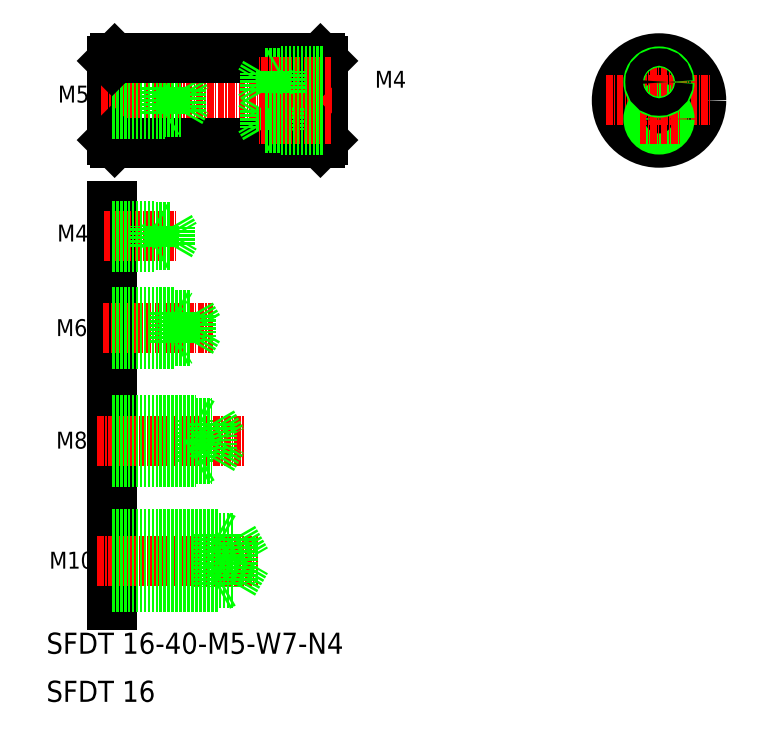
<metadata>
{"format":"dxf","ext":"dxf","renderer":"ezdxf+matplotlib","layout":"modelspace","background":"white","min_lineweight":24,"dpi":150}
</metadata>
<code>
0
SECTION
2
ENTITIES
0
LINE
8
0
10
82.43
20
191.8
30
0
11
82.43
21
175.8
31
0
0
LINE
8
0
10
121.4
20
191.8
30
0
11
121.4
21
175.8
31
0
0
LINE
8
0
10
81.93
20
191.3
30
0
11
81.93
21
176.3
31
0
0
LINE
8
0
10
121.9
20
191.3
30
0
11
121.9
21
176.3
31
0
0
LINE
8
0
10
81.93
20
163.9
30
0
11
81.93
21
88.29
31
0
0
LINE
8
0
10
97.93
20
123.4
30
0
11
97.93
21
115.4
31
0
0
LINE
8
0
10
97.93
20
123.4
30
0
11
99.02
21
122.7
31
0
0
TEXT
8
0
10
69.5
20
69.87
30
0
40
4
1
SFDT 16
0
TEXT
8
0
10
69.5
20
78.98
30
0
40
4
1
SFDT 16-40-M5-W7-N4
0
LINE
8
CENTER
10
79.14
20
96.61
30
0
11
109.6
21
96.61
31
0
0
LINE
8
CENTER
10
79.14
20
119.4
30
0
11
107
21
119.4
31
0
0
TEXT
8
0
10
70.04
20
95.11
30
0
40
3.2
1
M10
0
TEXT
8
0
10
71.35
20
117.9
30
0
40
3.2
1
M8
0
LINE
8
0
10
81.93
20
92.36
30
0
11
104.9
21
92.36
31
0
0
LINE
8
0
10
81.93
20
100.9
30
0
11
104.9
21
100.9
31
0
0
LINE
8
0
10
81.93
20
101.6
30
0
11
101.9
21
101.6
31
0
0
LINE
8
0
10
81.93
20
91.61
30
0
11
101.9
21
91.61
31
0
0
LINE
8
0
10
101.9
20
101.6
30
0
11
101.9
21
91.61
31
0
0
LINE
8
0
10
101.9
20
91.61
30
0
11
103.2
21
92.36
31
0
0
LINE
8
0
10
101.9
20
101.6
30
0
11
103.2
21
100.9
31
0
0
LINE
8
0
10
81.93
20
115.4
30
0
11
97.93
21
115.4
31
0
0
LINE
8
0
10
81.93
20
116
30
0
11
100.9
21
116
31
0
0
LINE
8
0
10
81.93
20
122.7
30
0
11
100.9
21
122.7
31
0
0
LINE
8
0
10
97.93
20
115.4
30
0
11
99.02
21
116
31
0
0
LINE
8
0
10
100.9
20
122.7
30
0
11
100.9
21
116
31
0
0
LINE
8
0
10
100.9
20
116
30
0
11
102.9
21
119.4
31
0
0
LINE
8
0
10
100.9
20
122.7
30
0
11
102.9
21
119.4
31
0
0
LINE
8
0
10
104.9
20
100.9
30
0
11
107.4
21
96.61
31
0
0
LINE
8
0
10
104.9
20
100.9
30
0
11
104.9
21
92.36
31
0
0
LINE
8
0
10
104.9
20
92.36
30
0
11
107.4
21
96.61
31
0
0
LINE
8
CENTER
10
79.93
20
183.8
30
0
11
123.9
21
183.8
31
0
0
LINE
8
CENTER
10
80.38
20
158.1
30
0
11
94.33
21
158.1
31
0
0
LINE
8
CENTER
10
80.15
20
140.7
30
0
11
101.1
21
140.7
31
0
0
TEXT
8
0
10
71.35
20
139.2
30
0
40
3.2
1
M6
0
TEXT
8
0
10
71.54
20
157.1
30
0
40
3.2
1
M4
0
TEXT
8
0
10
71.69
20
183.5
30
0
40
3.2
1
M5
0
LINE
8
0
10
93.93
20
143.7
30
0
11
93.93
21
137.7
31
0
0
LINE
8
0
10
96.93
20
143.2
30
0
11
96.93
21
138.2
31
0
0
LINE
8
0
10
96.93
20
138.2
30
0
11
98.38
21
140.7
31
0
0
LINE
8
0
10
81.93
20
137.7
30
0
11
93.93
21
137.7
31
0
0
LINE
8
0
10
81.93
20
123.4
30
0
11
97.93
21
123.4
31
0
0
LINE
8
0
10
81.93
20
138.2
30
0
11
96.93
21
138.2
31
0
0
LINE
8
0
10
93.93
20
137.7
30
0
11
94.8
21
138.2
31
0
0
LINE
8
0
10
81.93
20
143.7
30
0
11
93.93
21
143.7
31
0
0
LINE
8
0
10
81.93
20
143.2
30
0
11
96.93
21
143.2
31
0
0
LINE
8
0
10
93.93
20
143.7
30
0
11
94.8
21
143.2
31
0
0
LINE
8
0
10
96.93
20
143.2
30
0
11
98.38
21
140.7
31
0
0
LINE
8
0
10
82.43
20
175.8
30
0
11
121.4
21
175.8
31
0
0
LINE
8
0
10
81.93
20
159.8
30
0
11
92.93
21
159.8
31
0
0
LINE
8
0
10
81.93
20
156.5
30
0
11
92.93
21
156.5
31
0
0
LINE
8
0
10
81.93
20
156.1
30
0
11
89.93
21
156.1
31
0
0
LINE
8
0
10
81.93
20
160.1
30
0
11
89.93
21
160.1
31
0
0
LINE
8
0
10
89.93
20
156.1
30
0
11
89.93
21
160.1
31
0
0
LINE
8
0
10
89.93
20
160.1
30
0
11
90.54
21
159.8
31
0
0
LINE
8
0
10
89.93
20
156.1
30
0
11
90.54
21
156.5
31
0
0
LINE
8
0
10
92.93
20
159.8
30
0
11
93.89
21
158.1
31
0
0
LINE
8
0
10
92.93
20
156.5
30
0
11
93.89
21
158.1
31
0
0
LINE
8
0
10
92.93
20
156.5
30
0
11
92.93
21
159.8
31
0
0
LINE
8
0
10
81.93
20
185.9
30
0
11
94.93
21
185.9
31
0
0
LINE
8
0
10
81.93
20
181.7
30
0
11
94.93
21
181.7
31
0
0
LINE
8
0
10
81.93
20
176.3
30
0
11
82.43
21
175.8
31
0
0
LINE
8
0
10
81.93
20
186.3
30
0
11
91.93
21
186.3
31
0
0
LINE
8
0
10
81.93
20
181.3
30
0
11
91.93
21
181.3
31
0
0
LINE
8
0
10
91.93
20
186.3
30
0
11
91.93
21
181.3
31
0
0
LINE
8
0
10
91.93
20
181.3
30
0
11
92.54
21
181.7
31
0
0
LINE
8
0
10
91.93
20
186.3
30
0
11
92.54
21
186
31
0
0
LINE
8
0
10
94.93
20
185.9
30
0
11
96.15
21
183.8
31
0
0
LINE
8
0
10
94.93
20
185.9
30
0
11
94.93
21
181.7
31
0
0
LINE
8
0
10
94.93
20
181.7
30
0
11
96.15
21
183.8
31
0
0
LINE
8
0
10
121.4
20
175.8
30
0
11
121.9
21
176.3
31
0
0
LINE
8
0
10
121.9
20
183.8
30
0
11
121.9
21
183.8
31
0
0
LINE
8
0
10
121.9
20
187.6
30
0
11
121.9
21
187.6
31
0
0
LINE
8
0
10
82.43
20
191.8
30
0
11
121.4
21
191.8
31
0
0
LINE
8
0
10
82.43
20
191.8
30
0
11
81.93
21
191.3
31
0
0
LINE
8
0
10
121.4
20
191.8
30
0
11
121.9
21
191.3
31
0
0
LINE
8
CENTER
10
185.6
20
193.8
30
0
11
185.6
21
173.8
31
0
0
CIRCLE
8
0
10
185.6
20
183.8
30
0
40
8
0
LINE
8
CENTER
10
175.6
20
183.8
30
0
11
195.6
21
183.8
31
0
0
INSERT
8
0
2
A$C4B8.164e+07
10
185.6
20
183.8
30
0
0
TEXT
8
0
10
131.8
20
186.3
30
0
40
3.2
1
M4
0
LINE
8
0
10
121.9
20
183.8
30
0
11
121.9
21
183.8
31
0
0
LINE
8
0
10
121.9
20
190.8
30
0
11
121.9
21
190.8
31
0
0
LINE
8
0
10
121.9
20
185.7
30
0
11
110.9
21
185.7
31
0
0
LINE
8
0
10
121.9
20
189
30
0
11
110.9
21
189
31
0
0
LINE
8
CENTER
10
123.5
20
187.3
30
0
11
109.5
21
187.3
31
0
0
LINE
8
0
10
121.9
20
185.3
30
0
11
113.9
21
185.3
31
0
0
LINE
8
0
10
121.9
20
189.3
30
0
11
113.9
21
189.3
31
0
0
LINE
8
0
10
113.9
20
185.3
30
0
11
113.9
21
189.3
31
0
0
LINE
8
0
10
113.9
20
185.3
30
0
11
113.3
21
185.7
31
0
0
LINE
8
0
10
113.9
20
189.3
30
0
11
113.3
21
189
31
0
0
LINE
8
0
10
110.9
20
185.7
30
0
11
110
21
187.3
31
0
0
LINE
8
0
10
110.9
20
189
30
0
11
110
21
187.3
31
0
0
LINE
8
0
10
110.9
20
185.7
30
0
11
110.9
21
189
31
0
0
LINE
8
0
10
110.9
20
182
30
0
11
110.9
21
178.7
31
0
0
LINE
8
0
10
110.9
20
178.7
30
0
11
110
21
180.3
31
0
0
LINE
8
0
10
110.9
20
182
30
0
11
110
21
180.3
31
0
0
LINE
8
0
10
113.9
20
178.3
30
0
11
113.3
21
178.7
31
0
0
LINE
8
0
10
113.9
20
182.3
30
0
11
113.3
21
182
31
0
0
LINE
8
0
10
113.9
20
182.3
30
0
11
113.9
21
178.3
31
0
0
LINE
8
0
10
121.9
20
178.3
30
0
11
113.9
21
178.3
31
0
0
LINE
8
0
10
121.9
20
182.3
30
0
11
113.9
21
182.3
31
0
0
LINE
8
CENTER
10
123.5
20
180.3
30
0
11
109.5
21
180.3
31
0
0
LINE
8
0
10
121.9
20
178.7
30
0
11
110.9
21
178.7
31
0
0
LINE
8
0
10
121.9
20
182
30
0
11
110.9
21
182
31
0
0
LINE
8
0
10
120.9
20
190.1
30
0
11
120.9
21
190.1
31
0
0
LINE
8
0
10
120.9
20
183.8
30
0
11
120.9
21
183.8
31
0
0
LINE
8
0
10
120.9
20
192.6
30
0
11
120.9
21
192.6
31
0
0
LINE
8
0
10
120.9
20
183.8
30
0
11
120.9
21
183.8
31
0
0
ENDSEC
0
EOF

</code>
